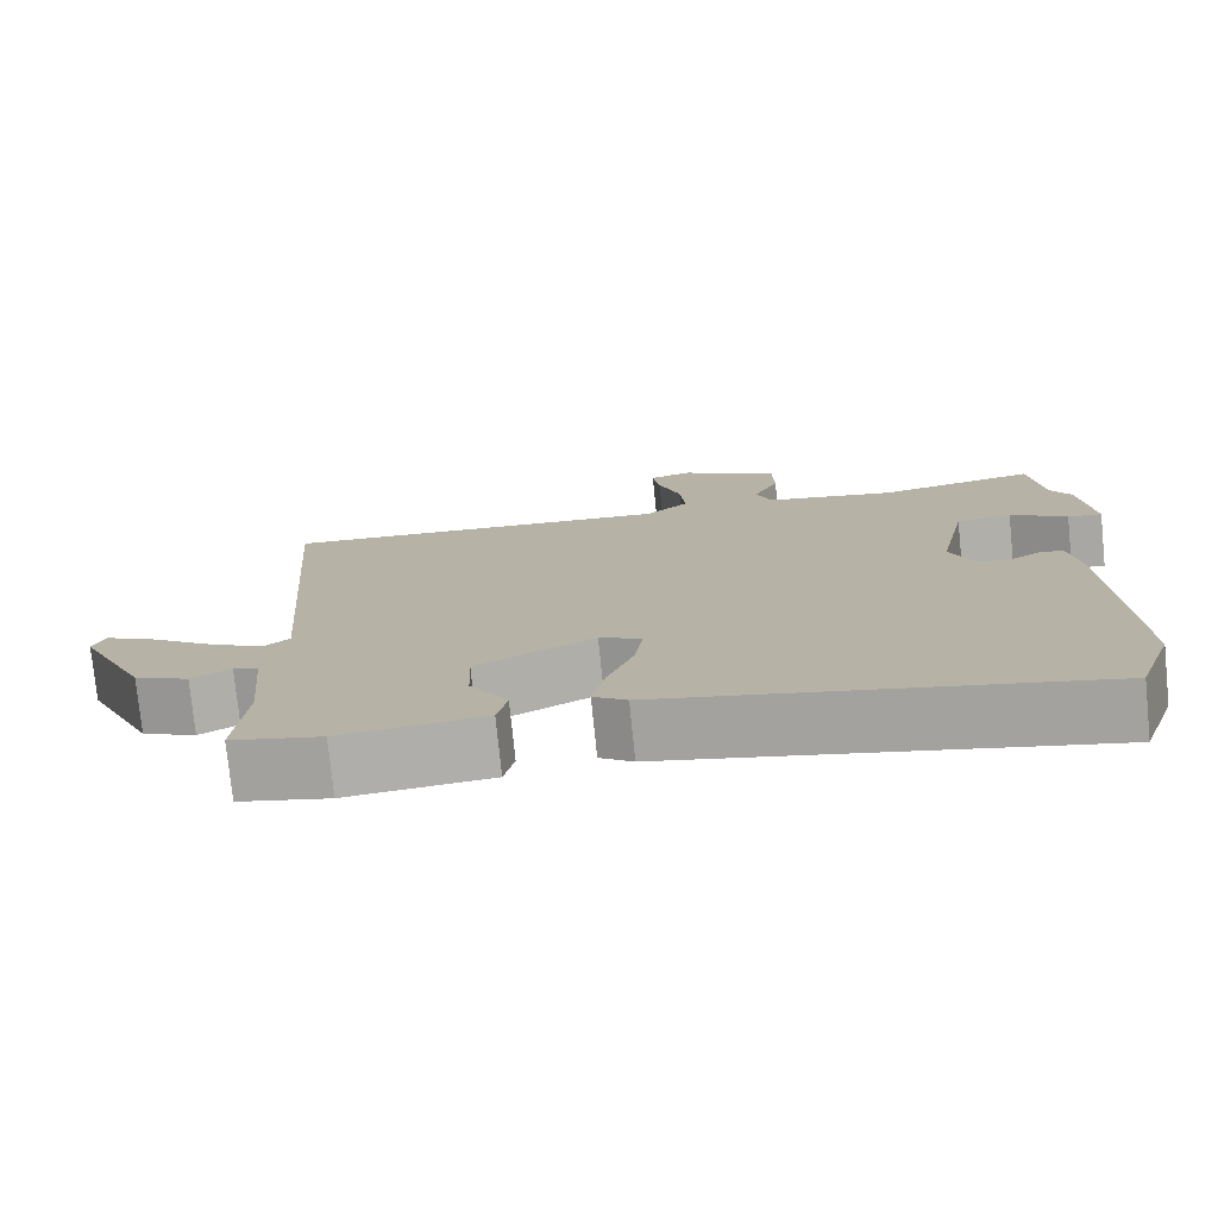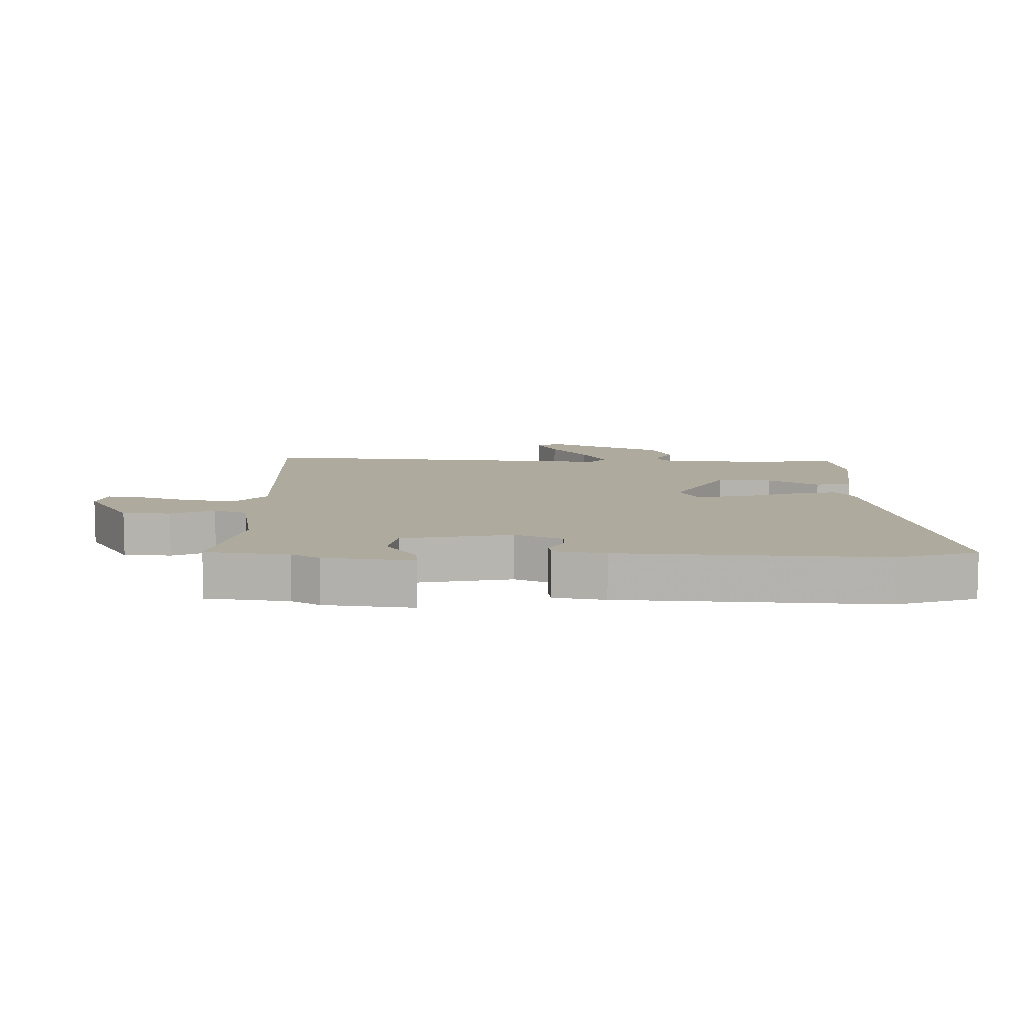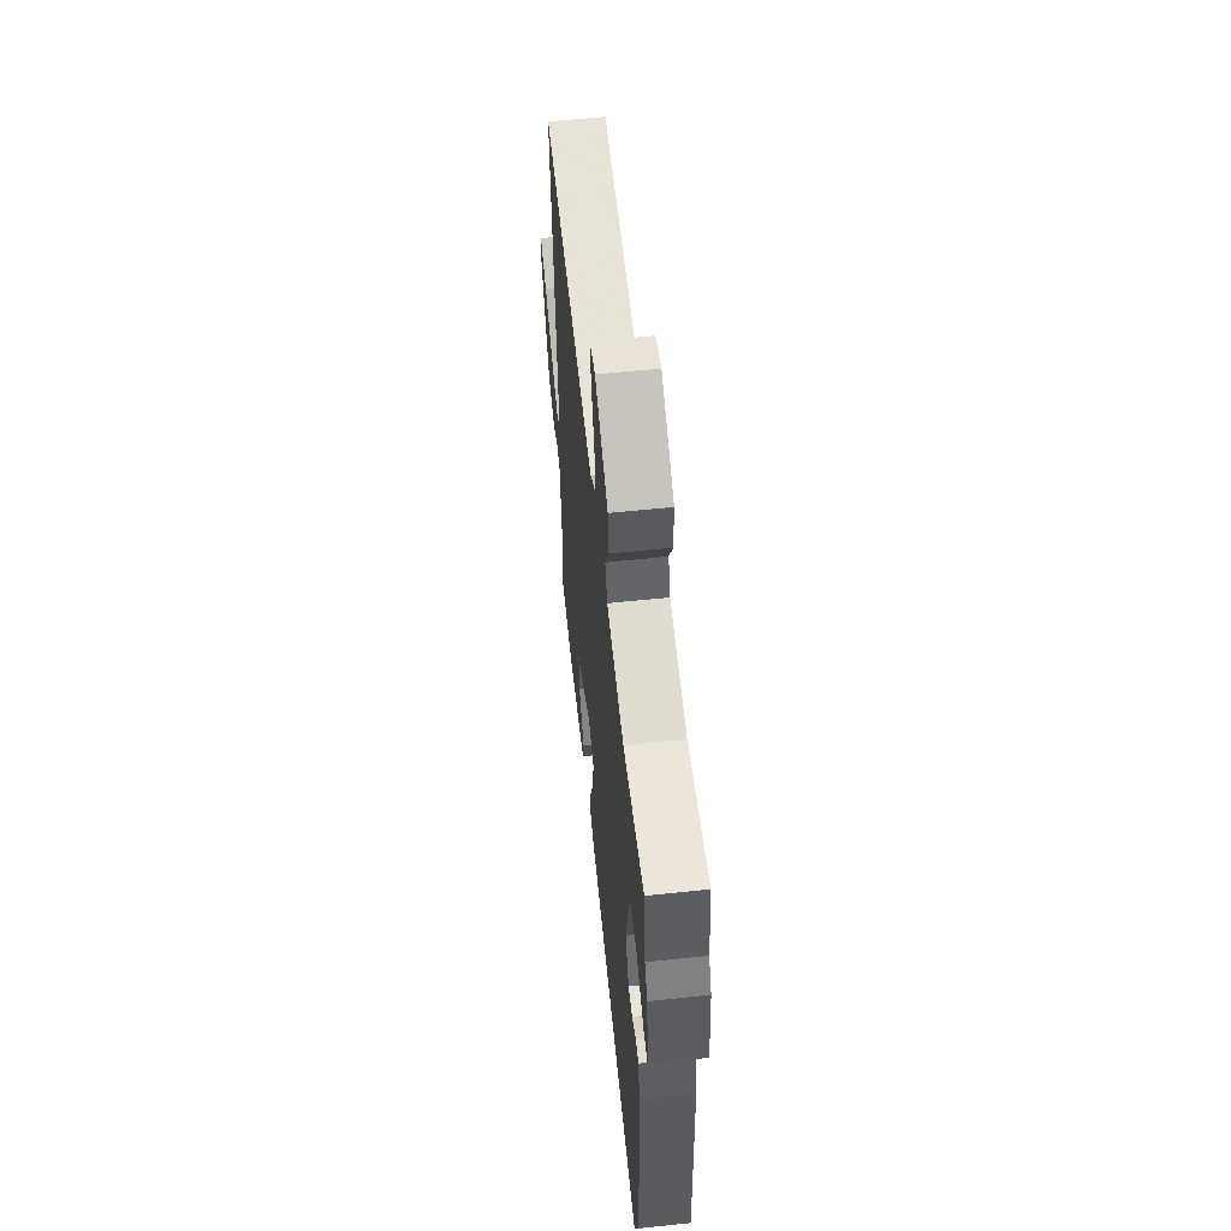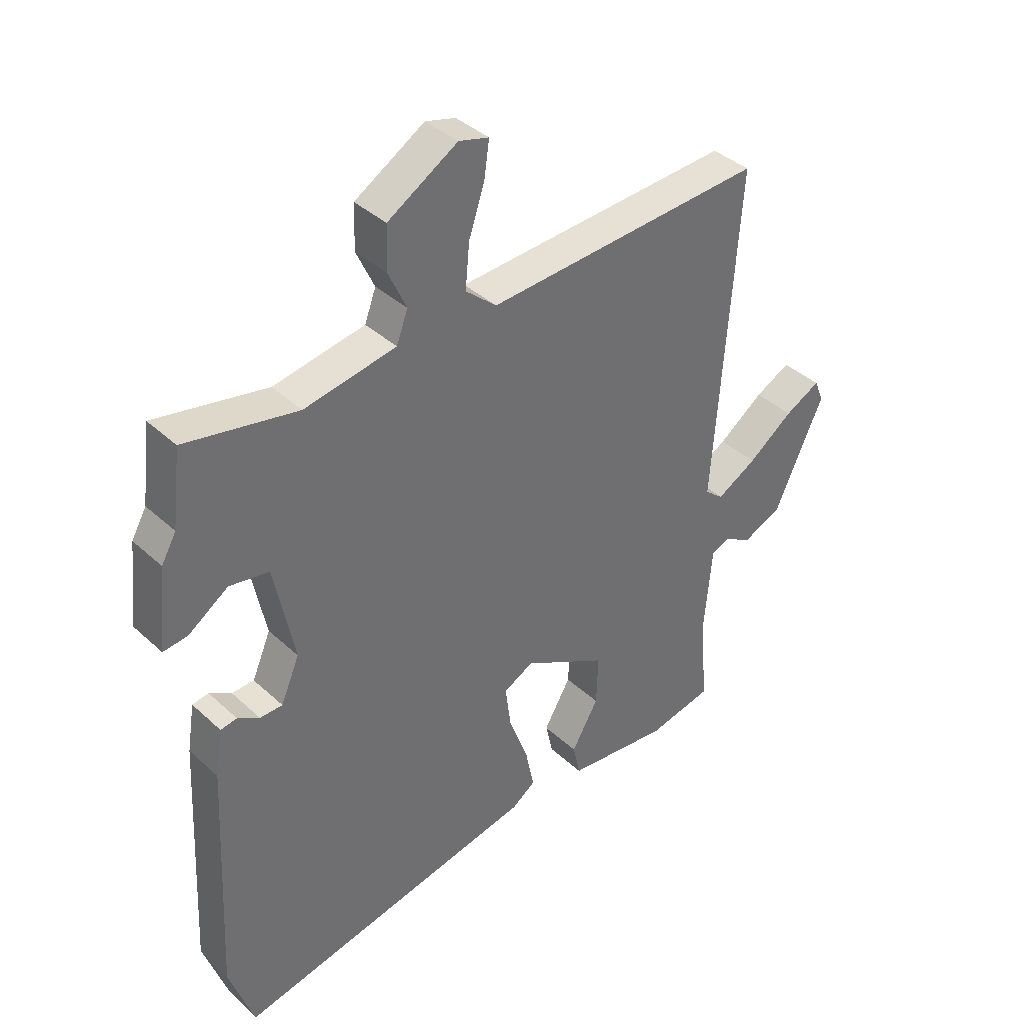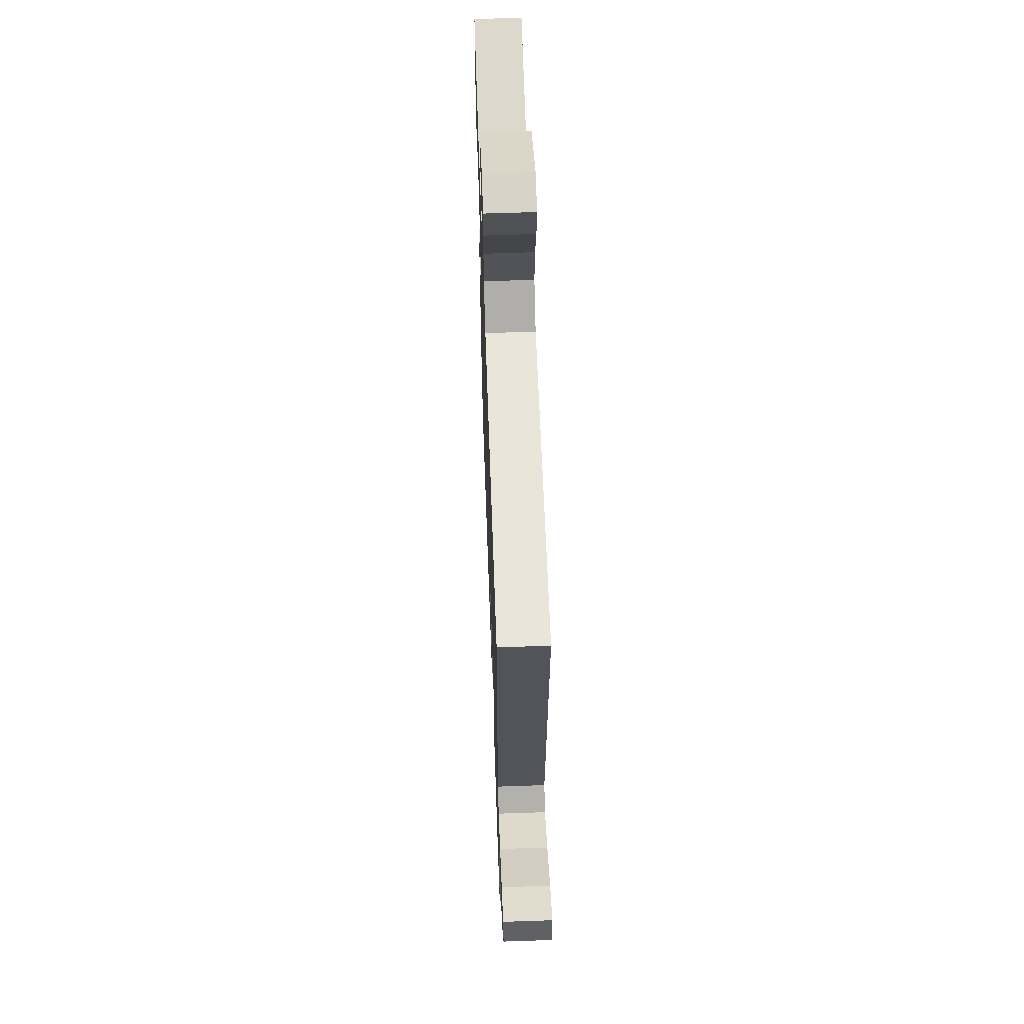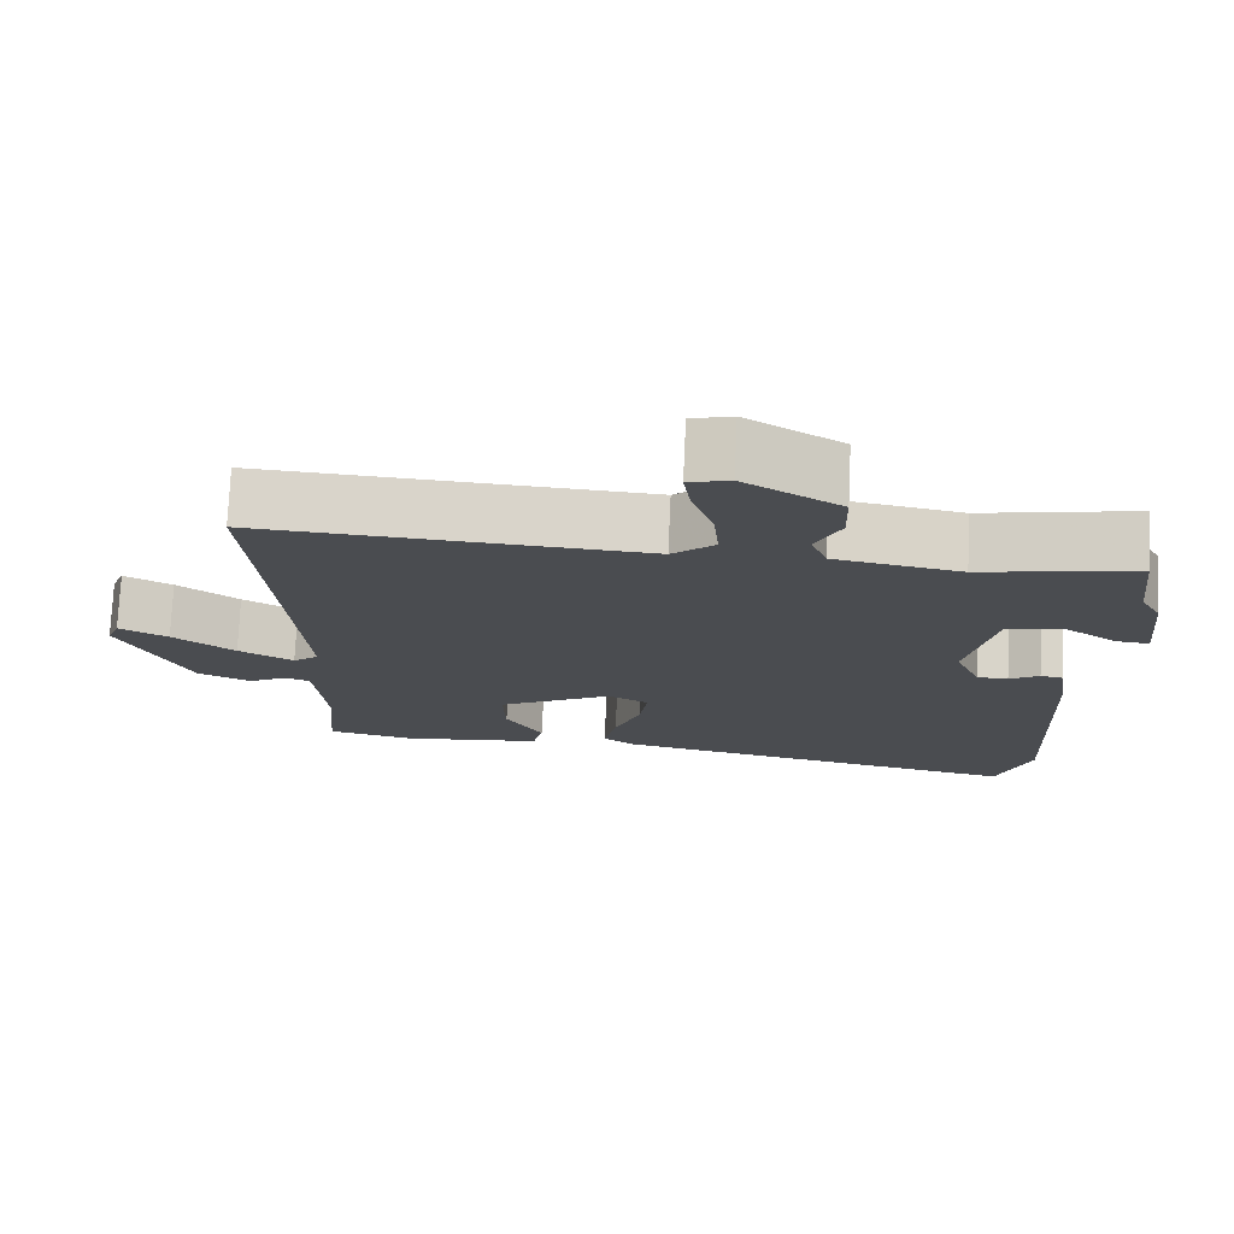
<metadata>
{"format":"obj","ext":"obj","renderer":"f3d","projection":"perspective","resolution":1024,"background":"white","views":[{"elev":-76.8,"azim":5.8,"up":"+Z"},{"elev":9.2,"azim":91.8,"up":"+Y"},{"elev":59.3,"azim":83.8,"up":"+Z"},{"elev":38.2,"azim":139.2,"up":"+Z"},{"elev":62.0,"azim":-92.0,"up":"+Z"},{"elev":75.2,"azim":2.6,"up":"+Z"}]}
</metadata>
<code>
v -0.52 0.07 -0.498
v -0.507 0.07 -0.341
v -0.521 0.07 -0.184
v -0.553 0.07 -0.171
v -0.603 0.07 -0.199
v -0.672 0.07 -0.168
v -0.76 0.07 0.023
v -0.744 0.07 0.063
v -0.681 0.07 0.03
v -0.601 0.07 -0.029
v -0.53 0.07 -0.069
v -0.497 0.07 -0.042
v -0.54 0.07 0.55
v -0.044 0.07 0.518
v 0.011 0.07 0.565
v 0.004 0.07 0.643
v -0.024 0.07 0.727
v -0.033 0.07 0.79
v 0.02 0.07 0.804
v 0.144 0.07 0.728
v 0.146 0.07 0.651
v 0.114 0.07 0.582
v 0.134 0.07 0.528
v 0.297 0.07 0.498
v 0.496 0.07 0.536
v 0.512 0.07 0.403
v 0.538 0.07 0.357
v 0.553 0.07 0.214
v 0.51 0.07 0.219
v 0.439 0.07 0.268
v 0.369 0.07 0.256
v 0.333 0.07 0.081
v 0.366 0.07 0.004
v 0.406 0.07 0.003
v 0.445 0.07 0.026
v 0.474 0.07 0.021
v 0.487 0.07 -0.062
v 0.507 0.07 -0.48
v 0.463 0.07 -0.609
v -0.078 0.07 -0.495
v -0.12 0.07 -0.465
v -0.104 0.07 -0.389
v -0.07 0.07 -0.298
v -0.06 0.07 -0.223
v -0.113 0.07 -0.195
v -0.262 0.07 -0.275
v -0.259 0.07 -0.364
v -0.211 0.07 -0.446
v -0.224 0.07 -0.504
v -0.406 0.07 -0.523
v -0.52 0 -0.498
v -0.507 0 -0.341
v -0.521 0 -0.184
v -0.553 0 -0.171
v -0.603 0 -0.199
v -0.672 0 -0.168
v -0.76 0 0.023
v -0.744 0 0.063
v -0.681 0 0.03
v -0.601 0 -0.029
v -0.53 0 -0.069
v -0.497 0 -0.042
v -0.54 0 0.55
v -0.044 0 0.518
v 0.011 0 0.565
v 0.004 0 0.643
v -0.024 0 0.727
v -0.033 0 0.79
v 0.02 0 0.804
v 0.144 0 0.728
v 0.146 0 0.651
v 0.114 0 0.582
v 0.134 0 0.528
v 0.297 0 0.498
v 0.496 0 0.536
v 0.512 0 0.403
v 0.538 0 0.357
v 0.553 0 0.214
v 0.51 0 0.219
v 0.439 0 0.268
v 0.369 0 0.256
v 0.333 0 0.081
v 0.366 0 0.004
v 0.406 0 0.003
v 0.445 0 0.026
v 0.474 0 0.021
v 0.487 0 -0.062
v 0.507 0 -0.48
v 0.463 0 -0.609
v -0.078 0 -0.495
v -0.12 0 -0.465
v -0.104 0 -0.389
v -0.07 0 -0.298
v -0.06 0 -0.223
v -0.113 0 -0.195
v -0.262 0 -0.275
v -0.259 0 -0.364
v -0.211 0 -0.446
v -0.224 0 -0.504
v -0.406 0 -0.523
f 50 1 2
f 49 50 2
f 48 49 2
f 47 48 2
f 46 47 2 3
f 45 46 3 4
f 41 42 43
f 40 41 43
f 39 40 43
f 38 39 43
f 37 38 43
f 36 37 43
f 35 36 43
f 34 35 43
f 33 34 43 44
f 32 33 44 45
f 28 29 30
f 27 28 30
f 26 27 30
f 26 30 31
f 25 26 31
f 24 25 31
f 32 45 4
f 31 32 4
f 24 31 4
f 23 24 4
f 20 21 22
f 19 20 22
f 18 19 22
f 17 18 22
f 16 17 22
f 12 13 14
f 12 14 15
f 8 9 10
f 7 8 10
f 6 7 10
f 5 6 10
f 4 5 10
f 4 10 11
f 15 16 22 23
f 12 15 23 4
f 4 11 12
f 52 51 100
f 52 100 99
f 52 99 98
f 52 98 97
f 53 52 97 96
f 54 53 96 95
f 93 92 91
f 93 91 90
f 93 90 89
f 93 89 88
f 93 88 87
f 93 87 86
f 93 86 85
f 93 85 84
f 94 93 84 83
f 95 94 83 82
f 80 79 78
f 80 78 77
f 80 77 76
f 81 80 76
f 81 76 75
f 81 75 74
f 54 95 82
f 54 82 81
f 54 81 74
f 54 74 73
f 72 71 70
f 72 70 69
f 72 69 68
f 72 68 67
f 72 67 66
f 64 63 62
f 65 64 62
f 60 59 58
f 60 58 57
f 60 57 56
f 60 56 55
f 60 55 54
f 61 60 54
f 73 72 66 65
f 54 73 65 62
f 62 61 54
f 1 51 52 2
f 2 52 53 3
f 3 53 54 4
f 4 54 55 5
f 5 55 56 6
f 6 56 57 7
f 7 57 58 8
f 8 58 59 9
f 9 59 60 10
f 10 60 61 11
f 11 61 62 12
f 12 62 63 13
f 13 63 64 14
f 14 64 65 15
f 15 65 66 16
f 16 66 67 17
f 17 67 68 18
f 18 68 69 19
f 19 69 70 20
f 20 70 71 21
f 21 71 72 22
f 22 72 73 23
f 23 73 74 24
f 24 74 75 25
f 25 75 76 26
f 26 76 77 27
f 27 77 78 28
f 28 78 79 29
f 29 79 80 30
f 30 80 81 31
f 31 81 82 32
f 32 82 83 33
f 33 83 84 34
f 34 84 85 35
f 35 85 86 36
f 36 86 87 37
f 37 87 88 38
f 38 88 89 39
f 39 89 90 40
f 40 90 91 41
f 41 91 92 42
f 42 92 93 43
f 43 93 94 44
f 44 94 95 45
f 45 95 96 46
f 46 96 97 47
f 47 97 98 48
f 48 98 99 49
f 49 99 100 50
f 50 100 51 1

</code>
